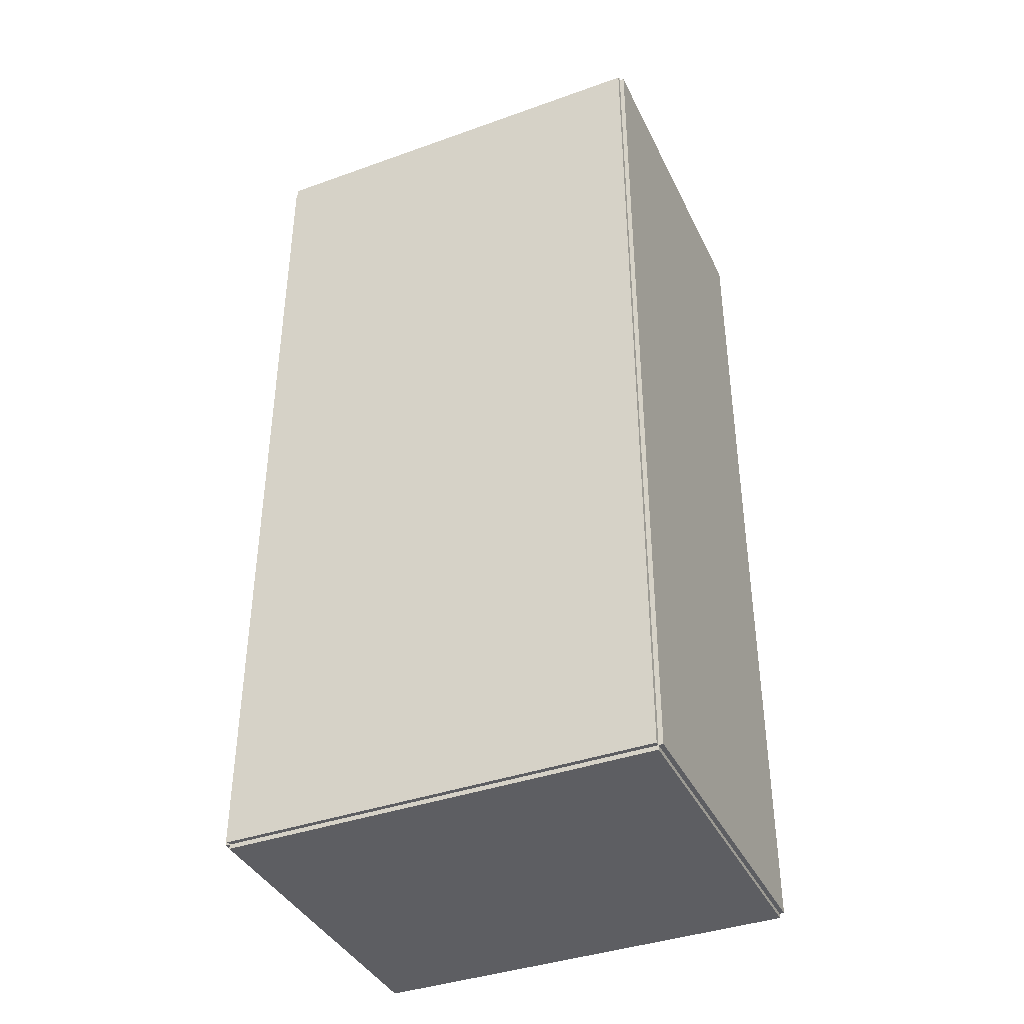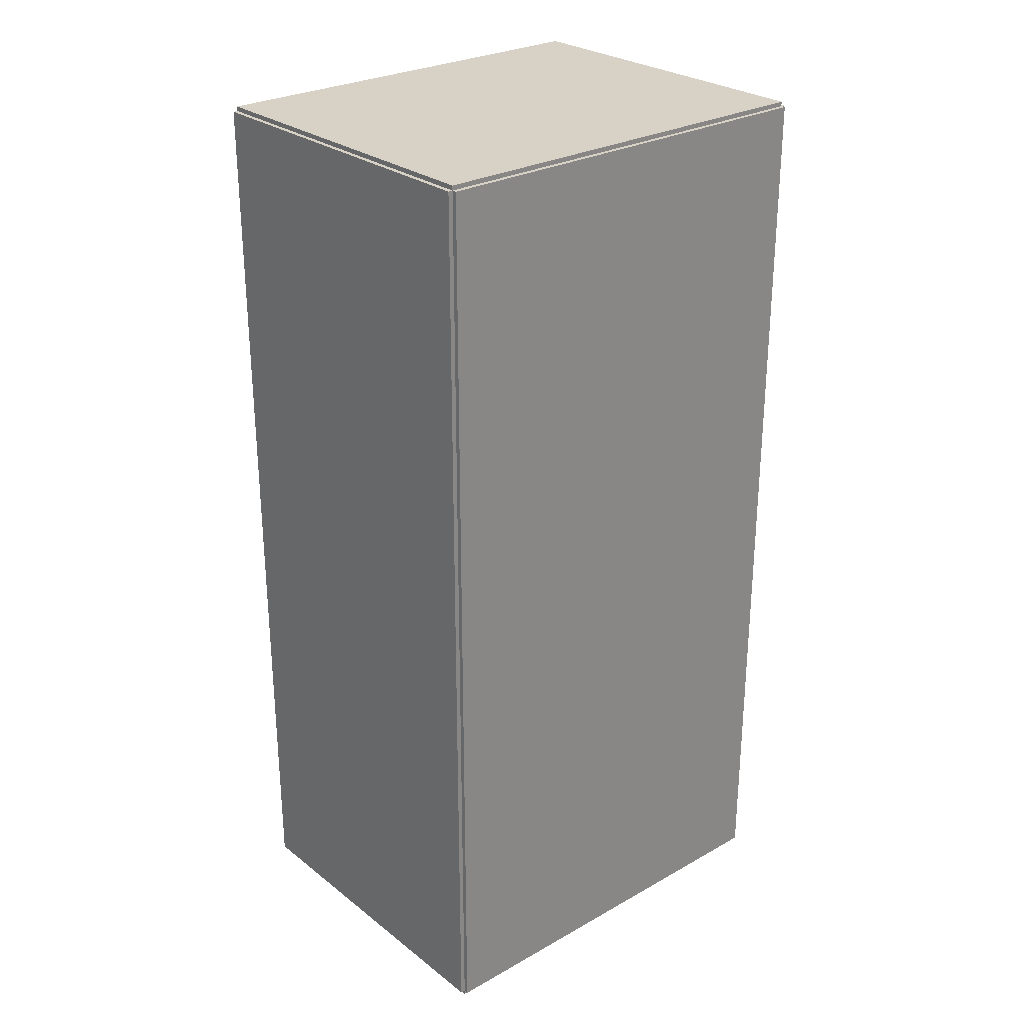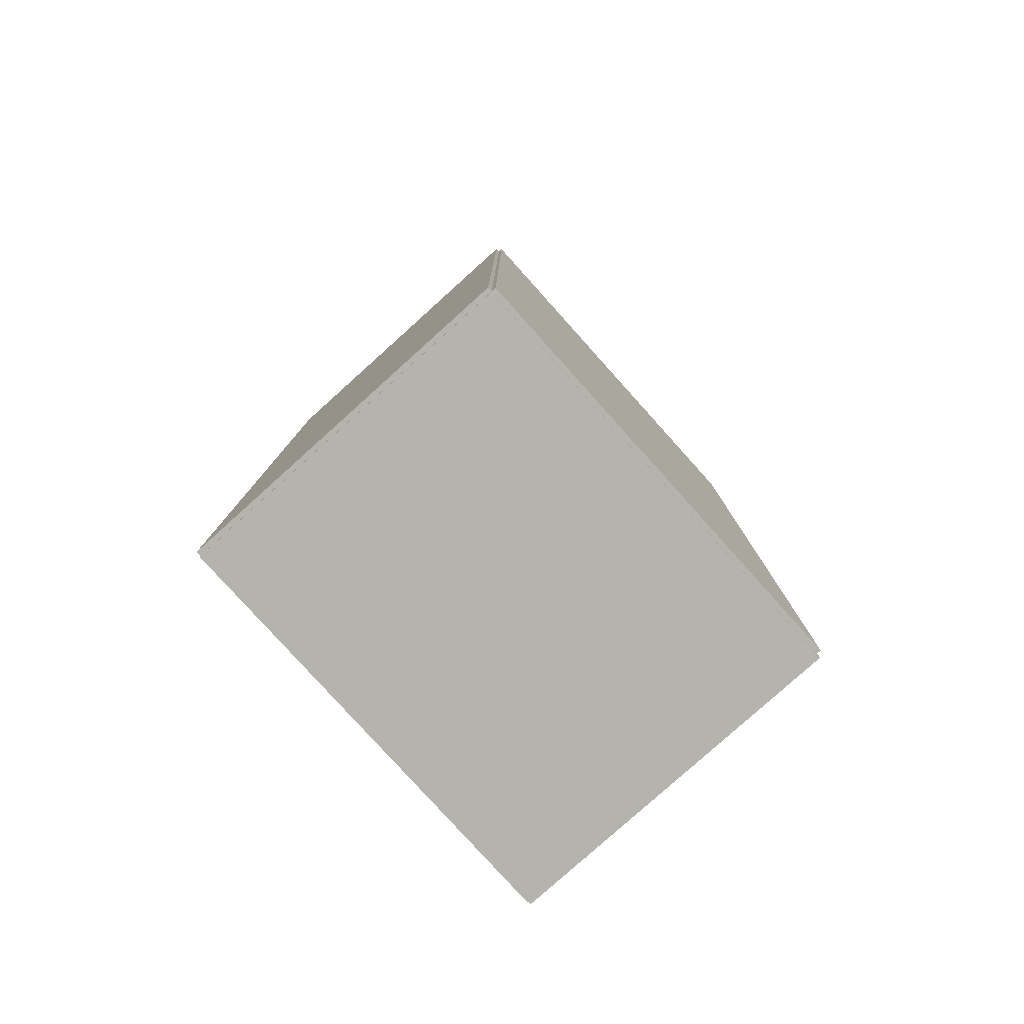
<metadata>
{"format":"obj","ext":"obj","renderer":"f3d","projection":"perspective","resolution":1024,"background":"white","views":[{"elev":-39.2,"azim":-66.0,"up":"+Y"},{"elev":27.4,"azim":-130.6,"up":"+Y"},{"elev":-79.9,"azim":-138.0,"up":"+Y"}]}
</metadata>
<code>
v -0.07517 -0.2003 -0.002016
v -0.07517 -0.2003 0.002016
v -0.07517 0.2003 -0.002016
v -0.07517 0.2003 0.002016
v 0.07517 -0.2003 -0.002016
v 0.07517 -0.2003 0.002016
v 0.07517 0.2003 -0.002016
v 0.07517 0.2003 0.002016
v -0.07315 -0.2003 0
v -0.07718 -0.2003 0
v -0.07315 0.2003 0
v -0.07718 0.2003 0
v -0.07315 -0.2003 0.1875
v -0.07718 -0.2003 0.1875
v -0.07315 0.2003 0.1875
v -0.07718 0.2003 0.1875
v -0.07517 0.1983 0.1875
v -0.07517 0.2023 0.1875
v -0.07517 0.1983 0
v -0.07517 0.2023 0
v 0.07517 0.1983 0.1875
v 0.07517 0.2023 0.1875
v 0.07517 0.1983 0
v 0.07517 0.2023 0
v -0.07517 -0.1983 0
v -0.07517 -0.2023 0
v -0.07517 -0.1983 0.1875
v -0.07517 -0.2023 0.1875
v 0.07517 -0.1983 0
v 0.07517 -0.2023 0
v 0.07517 -0.1983 0.1875
v 0.07517 -0.2023 0.1875
v -0.07517 -0.2003 0.1855
v -0.07517 -0.2003 0.1895
v -0.07517 0.2003 0.1855
v -0.07517 0.2003 0.1895
v 0.07517 -0.2003 0.1855
v 0.07517 -0.2003 0.1895
v 0.07517 0.2003 0.1855
v 0.07517 0.2003 0.1895
v 0.01784 0.1521 0.004031
v 0.04842 0.1521 0.004031
v 0.04842 0.1521 0.09939
v 0.01784 0.1521 0.09939
v 0.04784 0.1581 0.004031
v 0.04784 0.1581 0.09939
v 0.0461 0.1638 0.004031
v 0.0461 0.1638 0.09939
v 0.04327 0.1691 0.004031
v 0.04327 0.1691 0.09939
v 0.03947 0.1737 0.004031
v 0.03947 0.1737 0.09939
v 0.03483 0.1775 0.004031
v 0.03483 0.1775 0.09939
v 0.02955 0.1804 0.004031
v 0.02955 0.1804 0.09939
v 0.02381 0.1821 0.004031
v 0.02381 0.1821 0.09939
v 0.01784 0.1827 0.004031
v 0.01784 0.1827 0.09939
v 0.01188 0.1821 0.004031
v 0.01188 0.1821 0.09939
v 0.006138 0.1804 0.004031
v 0.006138 0.1804 0.09939
v 0.0008506 0.1775 0.004031
v 0.0008506 0.1775 0.09939
v -0.003784 0.1737 0.004031
v -0.003784 0.1737 0.09939
v -0.007587 0.1691 0.004031
v -0.007587 0.1691 0.09939
v -0.01041 0.1638 0.004031
v -0.01041 0.1638 0.09939
v -0.01215 0.1581 0.004031
v -0.01215 0.1581 0.09939
v -0.01274 0.1521 0.004031
v -0.01274 0.1521 0.09939
v -0.01215 0.1461 0.004031
v -0.01215 0.1461 0.09939
v -0.01041 0.1404 0.004031
v -0.01041 0.1404 0.09939
v -0.007587 0.1351 0.004031
v -0.007587 0.1351 0.09939
v -0.003784 0.1305 0.004031
v -0.003784 0.1305 0.09939
v 0.0008506 0.1267 0.004031
v 0.0008506 0.1267 0.09939
v 0.006138 0.1239 0.004031
v 0.006138 0.1239 0.09939
v 0.01188 0.1221 0.004031
v 0.01188 0.1221 0.09939
v 0.01784 0.1215 0.004031
v 0.01784 0.1215 0.09939
v 0.02381 0.1221 0.004031
v 0.02381 0.1221 0.09939
v 0.02955 0.1239 0.004031
v 0.02955 0.1239 0.09939
v 0.03483 0.1267 0.004031
v 0.03483 0.1267 0.09939
v 0.03947 0.1305 0.004031
v 0.03947 0.1305 0.09939
v 0.04327 0.1351 0.004031
v 0.04327 0.1351 0.09939
v 0.0461 0.1404 0.004031
v 0.0461 0.1404 0.09939
v 0.04784 0.1461 0.004031
v 0.04784 0.1461 0.09939
v 0.023 0.09135 0.004031
v 0.04337 0.09135 0.004031
v 0.04337 0.09135 0.0675
v 0.023 0.09135 0.0675
v 0.04298 0.09533 0.004031
v 0.04298 0.09533 0.0675
v 0.04182 0.09915 0.004031
v 0.04182 0.09915 0.0675
v 0.03994 0.1027 0.004031
v 0.03994 0.1027 0.0675
v 0.0374 0.1058 0.004031
v 0.0374 0.1058 0.0675
v 0.03431 0.1083 0.004031
v 0.03431 0.1083 0.0675
v 0.03079 0.1102 0.004031
v 0.03079 0.1102 0.0675
v 0.02697 0.1113 0.004031
v 0.02697 0.1113 0.0675
v 0.023 0.1117 0.004031
v 0.023 0.1117 0.0675
v 0.01902 0.1113 0.004031
v 0.01902 0.1113 0.0675
v 0.0152 0.1102 0.004031
v 0.0152 0.1102 0.0675
v 0.01168 0.1083 0.004031
v 0.01168 0.1083 0.0675
v 0.008591 0.1058 0.004031
v 0.008591 0.1058 0.0675
v 0.006057 0.1027 0.004031
v 0.006057 0.1027 0.0675
v 0.004175 0.09915 0.004031
v 0.004175 0.09915 0.0675
v 0.003016 0.09533 0.004031
v 0.003016 0.09533 0.0675
v 0.002624 0.09135 0.004031
v 0.002624 0.09135 0.0675
v 0.003016 0.08738 0.004031
v 0.003016 0.08738 0.0675
v 0.004175 0.08356 0.004031
v 0.004175 0.08356 0.0675
v 0.006057 0.08003 0.004031
v 0.006057 0.08003 0.0675
v 0.008591 0.07695 0.004031
v 0.008591 0.07695 0.0675
v 0.01168 0.07441 0.004031
v 0.01168 0.07441 0.0675
v 0.0152 0.07253 0.004031
v 0.0152 0.07253 0.0675
v 0.01902 0.07137 0.004031
v 0.01902 0.07137 0.0675
v 0.023 0.07098 0.004031
v 0.023 0.07098 0.0675
v 0.02697 0.07137 0.004031
v 0.02697 0.07137 0.0675
v 0.03079 0.07253 0.004031
v 0.03079 0.07253 0.0675
v 0.03431 0.07441 0.004031
v 0.03431 0.07441 0.0675
v 0.0374 0.07695 0.004031
v 0.0374 0.07695 0.0675
v 0.03994 0.08003 0.004031
v 0.03994 0.08003 0.0675
v 0.04182 0.08356 0.004031
v 0.04182 0.08356 0.0675
v 0.04298 0.08738 0.004031
v 0.04298 0.08738 0.0675
v -0.007214 -0.003835 0.004031
v 0.0239 -0.003835 0.004031
v 0.0239 -0.003835 0.08588
v -0.007214 -0.003835 0.08588
v 0.0233 0.002234 0.004031
v 0.0233 0.002234 0.08588
v 0.02153 0.00807 0.004031
v 0.02153 0.00807 0.08588
v 0.01865 0.01345 0.004031
v 0.01865 0.01345 0.08588
v 0.01478 0.01816 0.004031
v 0.01478 0.01816 0.08588
v 0.01007 0.02203 0.004031
v 0.01007 0.02203 0.08588
v 0.004691 0.02491 0.004031
v 0.004691 0.02491 0.08588
v -0.001144 0.02668 0.004031
v -0.001144 0.02668 0.08588
v -0.007214 0.02727 0.004031
v -0.007214 0.02727 0.08588
v -0.01328 0.02668 0.004031
v -0.01328 0.02668 0.08588
v -0.01912 0.02491 0.004031
v -0.01912 0.02491 0.08588
v -0.0245 0.02203 0.004031
v -0.0245 0.02203 0.08588
v -0.02921 0.01816 0.004031
v -0.02921 0.01816 0.08588
v -0.03308 0.01345 0.004031
v -0.03308 0.01345 0.08588
v -0.03595 0.00807 0.004031
v -0.03595 0.00807 0.08588
v -0.03773 0.002234 0.004031
v -0.03773 0.002234 0.08588
v -0.03832 -0.003835 0.004031
v -0.03832 -0.003835 0.08588
v -0.03773 -0.009904 0.004031
v -0.03773 -0.009904 0.08588
v -0.03595 -0.01574 0.004031
v -0.03595 -0.01574 0.08588
v -0.03308 -0.02112 0.004031
v -0.03308 -0.02112 0.08588
v -0.02921 -0.02583 0.004031
v -0.02921 -0.02583 0.08588
v -0.0245 -0.0297 0.004031
v -0.0245 -0.0297 0.08588
v -0.01912 -0.03258 0.004031
v -0.01912 -0.03258 0.08588
v -0.01328 -0.03435 0.004031
v -0.01328 -0.03435 0.08588
v -0.007214 -0.03494 0.004031
v -0.007214 -0.03494 0.08588
v -0.001144 -0.03435 0.004031
v -0.001144 -0.03435 0.08588
v 0.004691 -0.03258 0.004031
v 0.004691 -0.03258 0.08588
v 0.01007 -0.0297 0.004031
v 0.01007 -0.0297 0.08588
v 0.01478 -0.02583 0.004031
v 0.01478 -0.02583 0.08588
v 0.01865 -0.02112 0.004031
v 0.01865 -0.02112 0.08588
v 0.02153 -0.01574 0.004031
v 0.02153 -0.01574 0.08588
v 0.0233 -0.009904 0.004031
v 0.0233 -0.009904 0.08588
v -0.007214 -0.003835 0.08588
v 0.0239 -0.003835 0.08588
v 0.0239 -0.003835 0.1677
v -0.007214 -0.003835 0.1677
v 0.0233 0.002234 0.08588
v 0.0233 0.002234 0.1677
v 0.02153 0.00807 0.08588
v 0.02153 0.00807 0.1677
v 0.01865 0.01345 0.08588
v 0.01865 0.01345 0.1677
v 0.01478 0.01816 0.08588
v 0.01478 0.01816 0.1677
v 0.01007 0.02203 0.08588
v 0.01007 0.02203 0.1677
v 0.004691 0.02491 0.08588
v 0.004691 0.02491 0.1677
v -0.001144 0.02668 0.08588
v -0.001144 0.02668 0.1677
v -0.007214 0.02727 0.08588
v -0.007214 0.02727 0.1677
v -0.01328 0.02668 0.08588
v -0.01328 0.02668 0.1677
v -0.01912 0.02491 0.08588
v -0.01912 0.02491 0.1677
v -0.0245 0.02203 0.08588
v -0.0245 0.02203 0.1677
v -0.02921 0.01816 0.08588
v -0.02921 0.01816 0.1677
v -0.03308 0.01345 0.08588
v -0.03308 0.01345 0.1677
v -0.03595 0.00807 0.08588
v -0.03595 0.00807 0.1677
v -0.03773 0.002234 0.08588
v -0.03773 0.002234 0.1677
v -0.03832 -0.003835 0.08588
v -0.03832 -0.003835 0.1677
v -0.03773 -0.009904 0.08588
v -0.03773 -0.009904 0.1677
v -0.03595 -0.01574 0.08588
v -0.03595 -0.01574 0.1677
v -0.03308 -0.02112 0.08588
v -0.03308 -0.02112 0.1677
v -0.02921 -0.02583 0.08588
v -0.02921 -0.02583 0.1677
v -0.0245 -0.0297 0.08588
v -0.0245 -0.0297 0.1677
v -0.01912 -0.03258 0.08588
v -0.01912 -0.03258 0.1677
v -0.01328 -0.03435 0.08588
v -0.01328 -0.03435 0.1677
v -0.007214 -0.03494 0.08588
v -0.007214 -0.03494 0.1677
v -0.001144 -0.03435 0.08588
v -0.001144 -0.03435 0.1677
v 0.004691 -0.03258 0.08588
v 0.004691 -0.03258 0.1677
v 0.01007 -0.0297 0.08588
v 0.01007 -0.0297 0.1677
v 0.01478 -0.02583 0.08588
v 0.01478 -0.02583 0.1677
v 0.01865 -0.02112 0.08588
v 0.01865 -0.02112 0.1677
v 0.02153 -0.01574 0.08588
v 0.02153 -0.01574 0.1677
v 0.0233 -0.009904 0.08588
v 0.0233 -0.009904 0.1677
f 2 4 1
f 5 2 1
f 1 4 3
f 3 5 1
f 2 8 4
f 6 2 5
f 6 8 2
f 4 8 3
f 7 5 3
f 3 8 7
f 7 6 5
f 8 6 7
f 10 12 9
f 13 10 9
f 9 12 11
f 11 13 9
f 10 16 12
f 14 10 13
f 14 16 10
f 12 16 11
f 15 13 11
f 11 16 15
f 15 14 13
f 16 14 15
f 18 20 17
f 21 18 17
f 17 20 19
f 19 21 17
f 18 24 20
f 22 18 21
f 22 24 18
f 20 24 19
f 23 21 19
f 19 24 23
f 23 22 21
f 24 22 23
f 26 28 25
f 29 26 25
f 25 28 27
f 27 29 25
f 26 32 28
f 30 26 29
f 30 32 26
f 28 32 27
f 31 29 27
f 27 32 31
f 31 30 29
f 32 30 31
f 34 36 33
f 37 34 33
f 33 36 35
f 35 37 33
f 34 40 36
f 38 34 37
f 38 40 34
f 36 40 35
f 39 37 35
f 35 40 39
f 39 38 37
f 40 38 39
f 42 41 45
f 42 45 43
f 43 45 46
f 43 46 44
f 45 41 47
f 45 47 46
f 46 47 48
f 46 48 44
f 47 41 49
f 47 49 48
f 48 49 50
f 48 50 44
f 49 41 51
f 49 51 50
f 50 51 52
f 50 52 44
f 51 41 53
f 51 53 52
f 52 53 54
f 52 54 44
f 53 41 55
f 53 55 54
f 54 55 56
f 54 56 44
f 55 41 57
f 55 57 56
f 56 57 58
f 56 58 44
f 57 41 59
f 57 59 58
f 58 59 60
f 58 60 44
f 59 41 61
f 59 61 60
f 60 61 62
f 60 62 44
f 61 41 63
f 61 63 62
f 62 63 64
f 62 64 44
f 63 41 65
f 63 65 64
f 64 65 66
f 64 66 44
f 65 41 67
f 65 67 66
f 66 67 68
f 66 68 44
f 67 41 69
f 67 69 68
f 68 69 70
f 68 70 44
f 69 41 71
f 69 71 70
f 70 71 72
f 70 72 44
f 71 41 73
f 71 73 72
f 72 73 74
f 72 74 44
f 73 41 75
f 73 75 74
f 74 75 76
f 74 76 44
f 75 41 77
f 75 77 76
f 76 77 78
f 76 78 44
f 77 41 79
f 77 79 78
f 78 79 80
f 78 80 44
f 79 41 81
f 79 81 80
f 80 81 82
f 80 82 44
f 81 41 83
f 81 83 82
f 82 83 84
f 82 84 44
f 83 41 85
f 83 85 84
f 84 85 86
f 84 86 44
f 85 41 87
f 85 87 86
f 86 87 88
f 86 88 44
f 87 41 89
f 87 89 88
f 88 89 90
f 88 90 44
f 89 41 91
f 89 91 90
f 90 91 92
f 90 92 44
f 91 41 93
f 91 93 92
f 92 93 94
f 92 94 44
f 93 41 95
f 93 95 94
f 94 95 96
f 94 96 44
f 95 41 97
f 95 97 96
f 96 97 98
f 96 98 44
f 97 41 99
f 97 99 98
f 98 99 100
f 98 100 44
f 99 41 101
f 99 101 100
f 100 101 102
f 100 102 44
f 101 41 103
f 101 103 102
f 102 103 104
f 102 104 44
f 103 41 105
f 103 105 104
f 104 105 106
f 104 106 44
f 105 41 42
f 105 42 106
f 106 42 43
f 106 43 44
f 108 107 111
f 108 111 109
f 109 111 112
f 109 112 110
f 111 107 113
f 111 113 112
f 112 113 114
f 112 114 110
f 113 107 115
f 113 115 114
f 114 115 116
f 114 116 110
f 115 107 117
f 115 117 116
f 116 117 118
f 116 118 110
f 117 107 119
f 117 119 118
f 118 119 120
f 118 120 110
f 119 107 121
f 119 121 120
f 120 121 122
f 120 122 110
f 121 107 123
f 121 123 122
f 122 123 124
f 122 124 110
f 123 107 125
f 123 125 124
f 124 125 126
f 124 126 110
f 125 107 127
f 125 127 126
f 126 127 128
f 126 128 110
f 127 107 129
f 127 129 128
f 128 129 130
f 128 130 110
f 129 107 131
f 129 131 130
f 130 131 132
f 130 132 110
f 131 107 133
f 131 133 132
f 132 133 134
f 132 134 110
f 133 107 135
f 133 135 134
f 134 135 136
f 134 136 110
f 135 107 137
f 135 137 136
f 136 137 138
f 136 138 110
f 137 107 139
f 137 139 138
f 138 139 140
f 138 140 110
f 139 107 141
f 139 141 140
f 140 141 142
f 140 142 110
f 141 107 143
f 141 143 142
f 142 143 144
f 142 144 110
f 143 107 145
f 143 145 144
f 144 145 146
f 144 146 110
f 145 107 147
f 145 147 146
f 146 147 148
f 146 148 110
f 147 107 149
f 147 149 148
f 148 149 150
f 148 150 110
f 149 107 151
f 149 151 150
f 150 151 152
f 150 152 110
f 151 107 153
f 151 153 152
f 152 153 154
f 152 154 110
f 153 107 155
f 153 155 154
f 154 155 156
f 154 156 110
f 155 107 157
f 155 157 156
f 156 157 158
f 156 158 110
f 157 107 159
f 157 159 158
f 158 159 160
f 158 160 110
f 159 107 161
f 159 161 160
f 160 161 162
f 160 162 110
f 161 107 163
f 161 163 162
f 162 163 164
f 162 164 110
f 163 107 165
f 163 165 164
f 164 165 166
f 164 166 110
f 165 107 167
f 165 167 166
f 166 167 168
f 166 168 110
f 167 107 169
f 167 169 168
f 168 169 170
f 168 170 110
f 169 107 171
f 169 171 170
f 170 171 172
f 170 172 110
f 171 107 108
f 171 108 172
f 172 108 109
f 172 109 110
f 174 173 177
f 174 177 175
f 175 177 178
f 175 178 176
f 177 173 179
f 177 179 178
f 178 179 180
f 178 180 176
f 179 173 181
f 179 181 180
f 180 181 182
f 180 182 176
f 181 173 183
f 181 183 182
f 182 183 184
f 182 184 176
f 183 173 185
f 183 185 184
f 184 185 186
f 184 186 176
f 185 173 187
f 185 187 186
f 186 187 188
f 186 188 176
f 187 173 189
f 187 189 188
f 188 189 190
f 188 190 176
f 189 173 191
f 189 191 190
f 190 191 192
f 190 192 176
f 191 173 193
f 191 193 192
f 192 193 194
f 192 194 176
f 193 173 195
f 193 195 194
f 194 195 196
f 194 196 176
f 195 173 197
f 195 197 196
f 196 197 198
f 196 198 176
f 197 173 199
f 197 199 198
f 198 199 200
f 198 200 176
f 199 173 201
f 199 201 200
f 200 201 202
f 200 202 176
f 201 173 203
f 201 203 202
f 202 203 204
f 202 204 176
f 203 173 205
f 203 205 204
f 204 205 206
f 204 206 176
f 205 173 207
f 205 207 206
f 206 207 208
f 206 208 176
f 207 173 209
f 207 209 208
f 208 209 210
f 208 210 176
f 209 173 211
f 209 211 210
f 210 211 212
f 210 212 176
f 211 173 213
f 211 213 212
f 212 213 214
f 212 214 176
f 213 173 215
f 213 215 214
f 214 215 216
f 214 216 176
f 215 173 217
f 215 217 216
f 216 217 218
f 216 218 176
f 217 173 219
f 217 219 218
f 218 219 220
f 218 220 176
f 219 173 221
f 219 221 220
f 220 221 222
f 220 222 176
f 221 173 223
f 221 223 222
f 222 223 224
f 222 224 176
f 223 173 225
f 223 225 224
f 224 225 226
f 224 226 176
f 225 173 227
f 225 227 226
f 226 227 228
f 226 228 176
f 227 173 229
f 227 229 228
f 228 229 230
f 228 230 176
f 229 173 231
f 229 231 230
f 230 231 232
f 230 232 176
f 231 173 233
f 231 233 232
f 232 233 234
f 232 234 176
f 233 173 235
f 233 235 234
f 234 235 236
f 234 236 176
f 235 173 237
f 235 237 236
f 236 237 238
f 236 238 176
f 237 173 174
f 237 174 238
f 238 174 175
f 238 175 176
f 240 239 243
f 240 243 241
f 241 243 244
f 241 244 242
f 243 239 245
f 243 245 244
f 244 245 246
f 244 246 242
f 245 239 247
f 245 247 246
f 246 247 248
f 246 248 242
f 247 239 249
f 247 249 248
f 248 249 250
f 248 250 242
f 249 239 251
f 249 251 250
f 250 251 252
f 250 252 242
f 251 239 253
f 251 253 252
f 252 253 254
f 252 254 242
f 253 239 255
f 253 255 254
f 254 255 256
f 254 256 242
f 255 239 257
f 255 257 256
f 256 257 258
f 256 258 242
f 257 239 259
f 257 259 258
f 258 259 260
f 258 260 242
f 259 239 261
f 259 261 260
f 260 261 262
f 260 262 242
f 261 239 263
f 261 263 262
f 262 263 264
f 262 264 242
f 263 239 265
f 263 265 264
f 264 265 266
f 264 266 242
f 265 239 267
f 265 267 266
f 266 267 268
f 266 268 242
f 267 239 269
f 267 269 268
f 268 269 270
f 268 270 242
f 269 239 271
f 269 271 270
f 270 271 272
f 270 272 242
f 271 239 273
f 271 273 272
f 272 273 274
f 272 274 242
f 273 239 275
f 273 275 274
f 274 275 276
f 274 276 242
f 275 239 277
f 275 277 276
f 276 277 278
f 276 278 242
f 277 239 279
f 277 279 278
f 278 279 280
f 278 280 242
f 279 239 281
f 279 281 280
f 280 281 282
f 280 282 242
f 281 239 283
f 281 283 282
f 282 283 284
f 282 284 242
f 283 239 285
f 283 285 284
f 284 285 286
f 284 286 242
f 285 239 287
f 285 287 286
f 286 287 288
f 286 288 242
f 287 239 289
f 287 289 288
f 288 289 290
f 288 290 242
f 289 239 291
f 289 291 290
f 290 291 292
f 290 292 242
f 291 239 293
f 291 293 292
f 292 293 294
f 292 294 242
f 293 239 295
f 293 295 294
f 294 295 296
f 294 296 242
f 295 239 297
f 295 297 296
f 296 297 298
f 296 298 242
f 297 239 299
f 297 299 298
f 298 299 300
f 298 300 242
f 299 239 301
f 299 301 300
f 300 301 302
f 300 302 242
f 301 239 303
f 301 303 302
f 302 303 304
f 302 304 242
f 303 239 240
f 303 240 304
f 304 240 241
f 304 241 242

</code>
